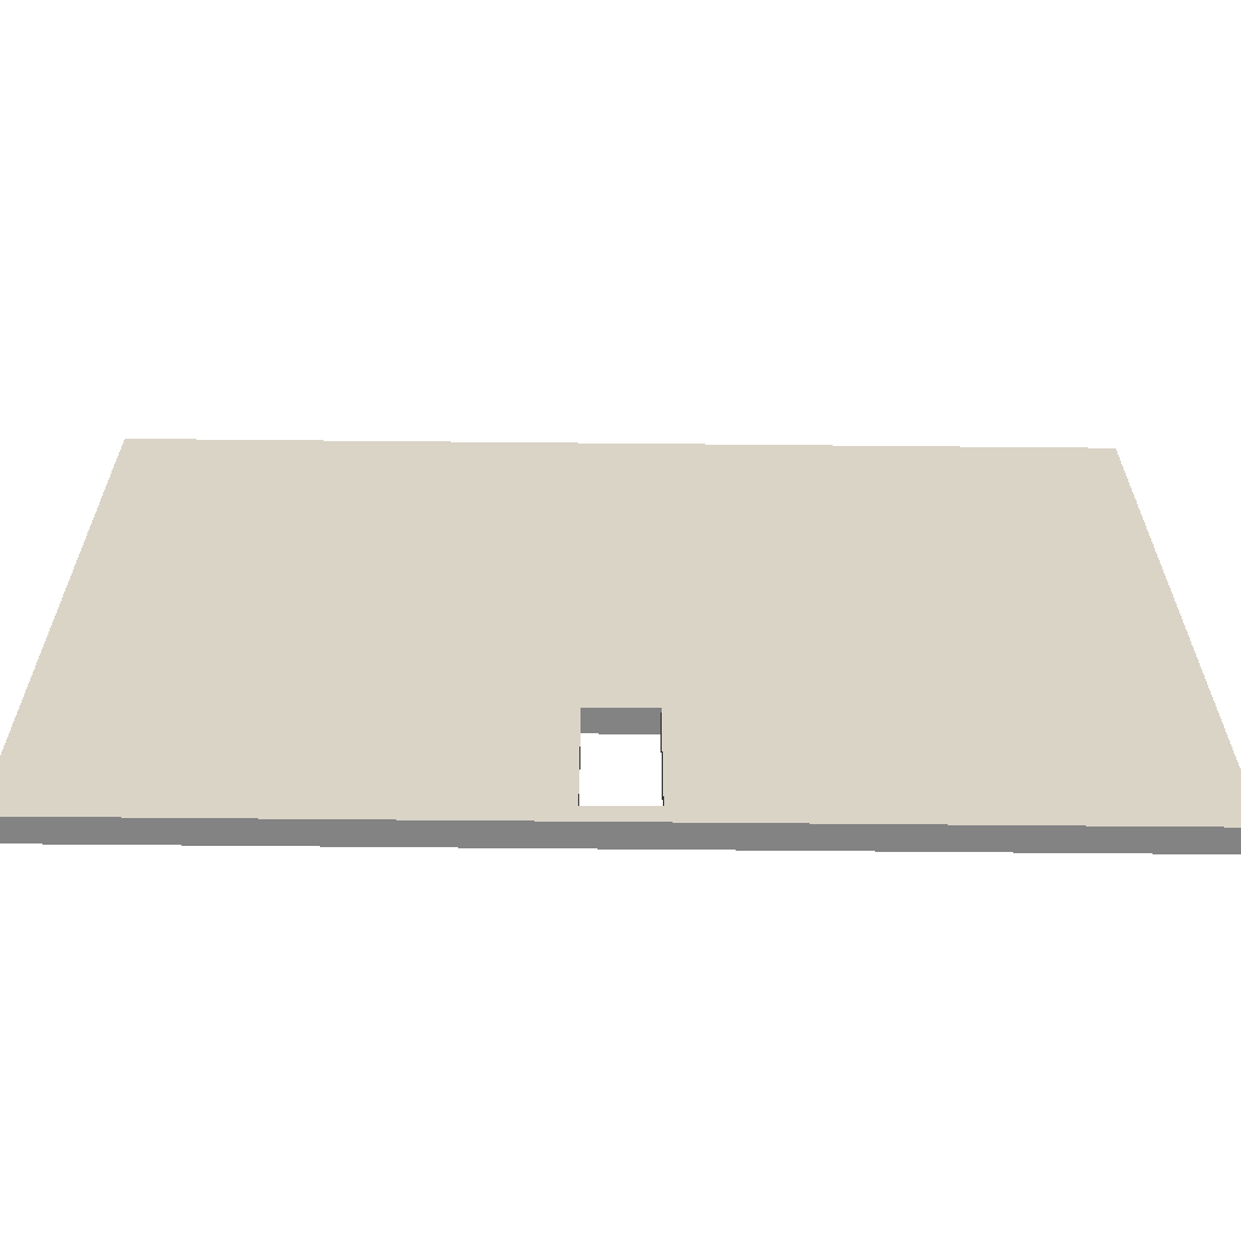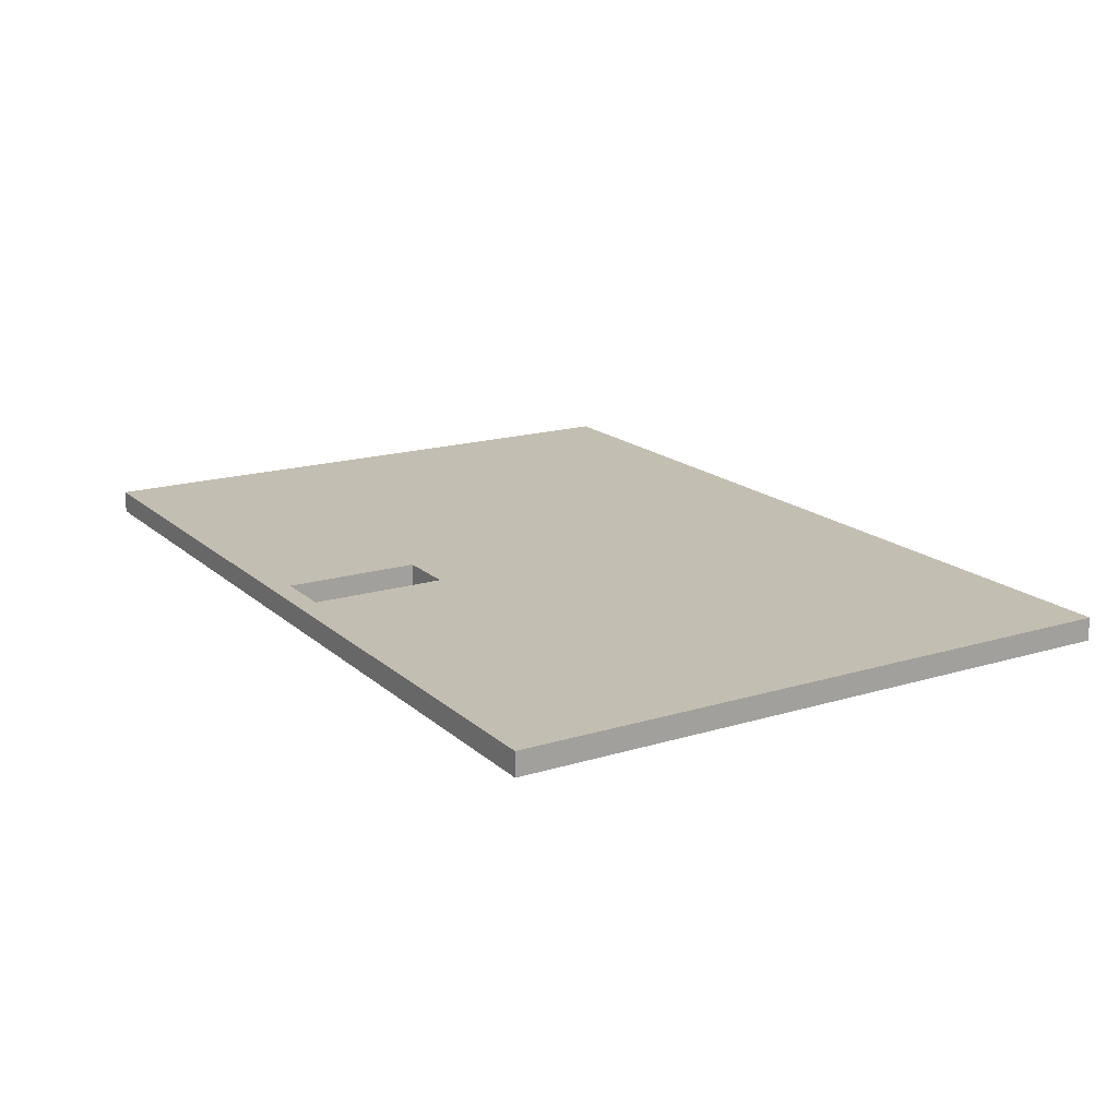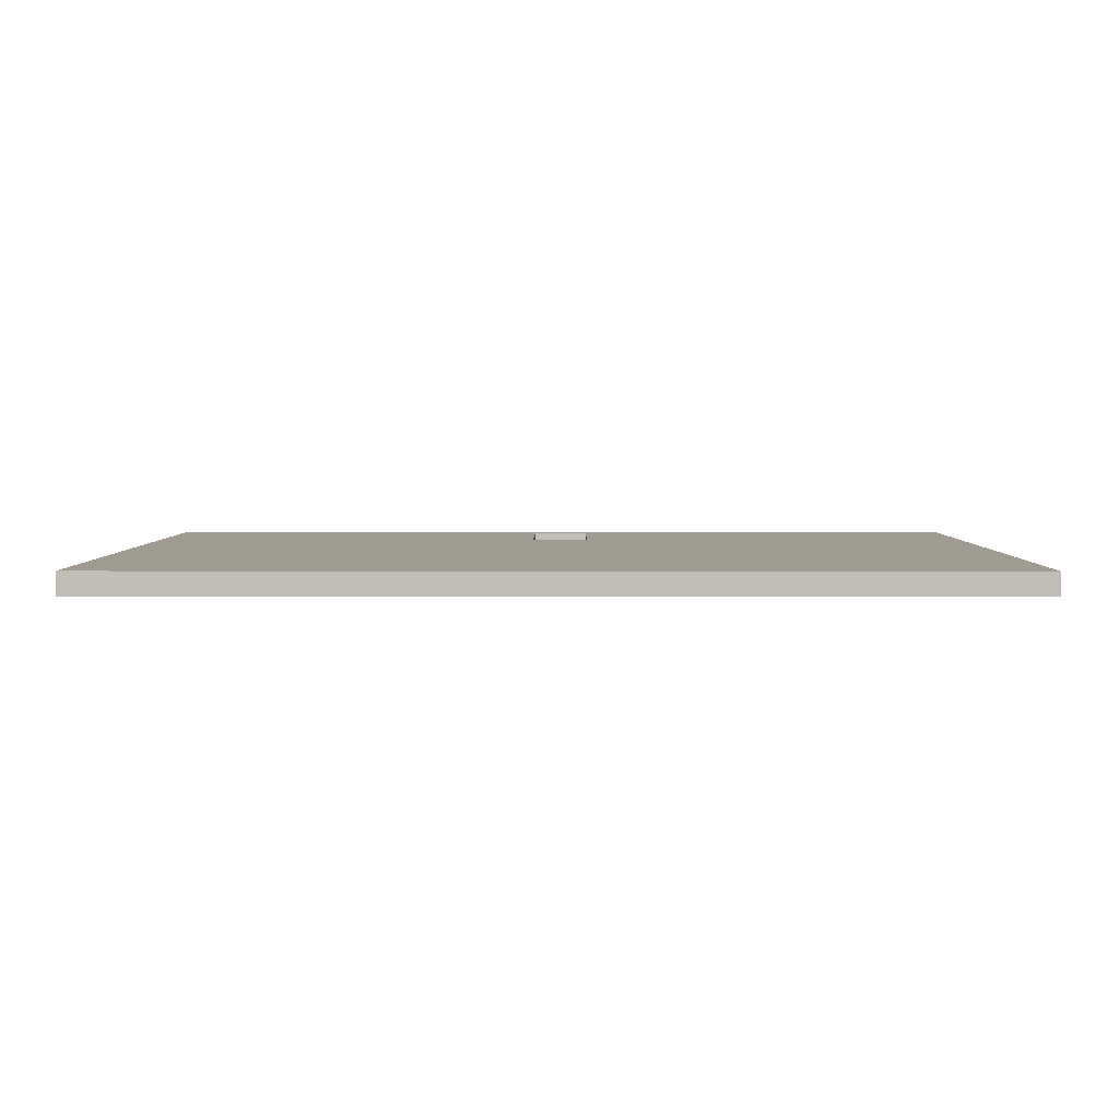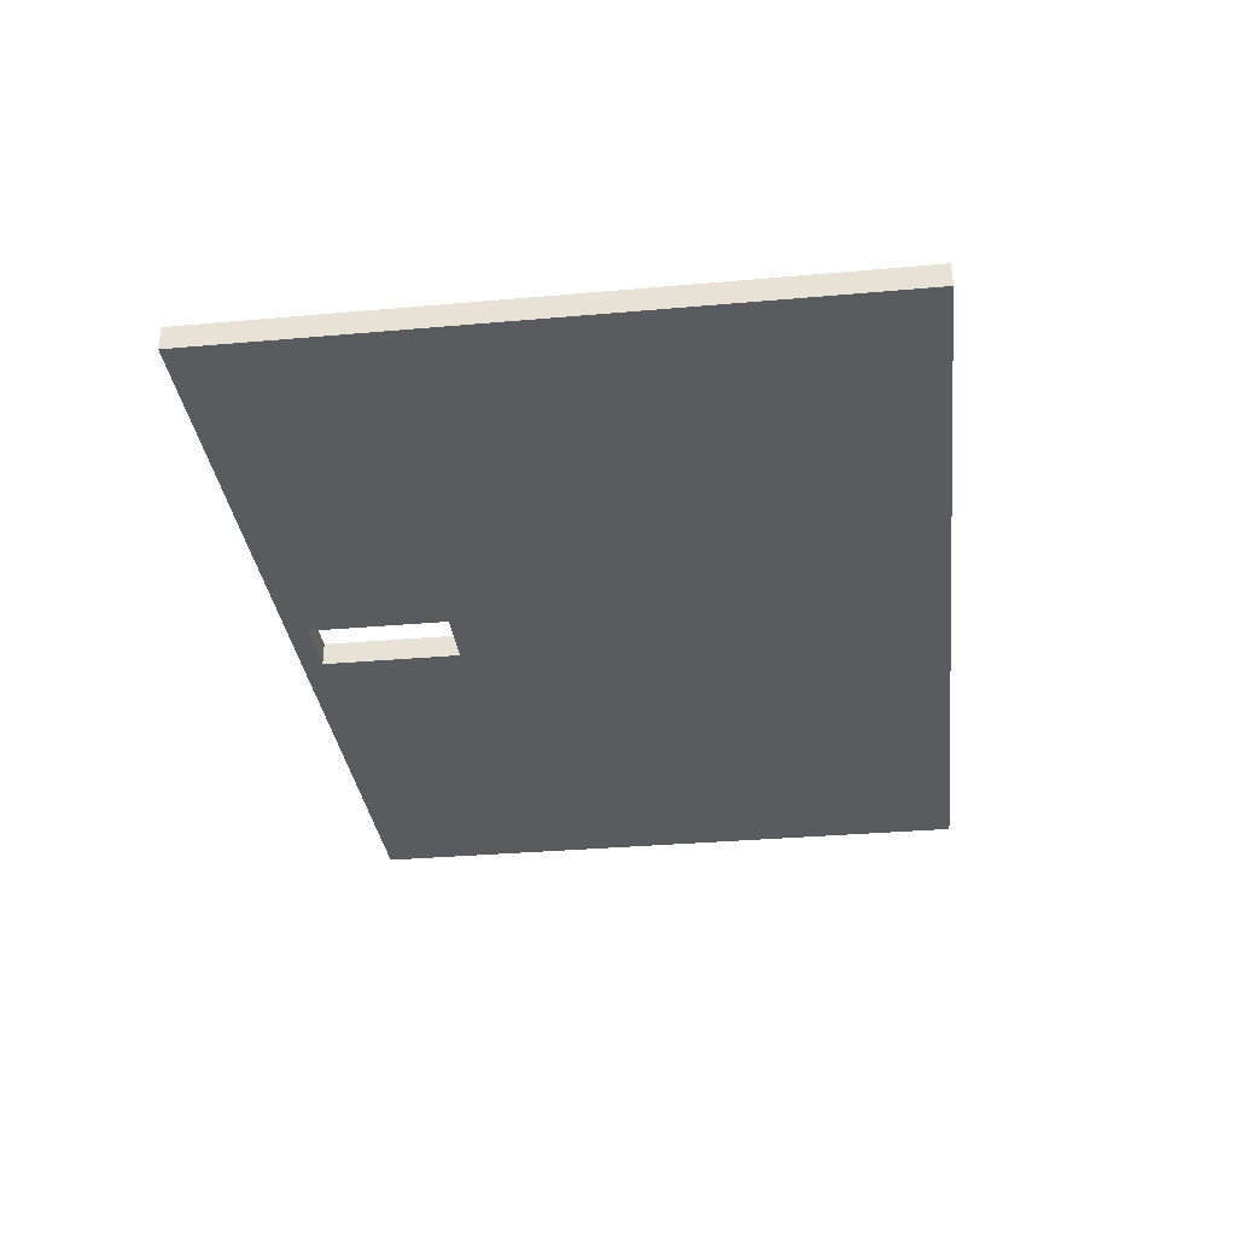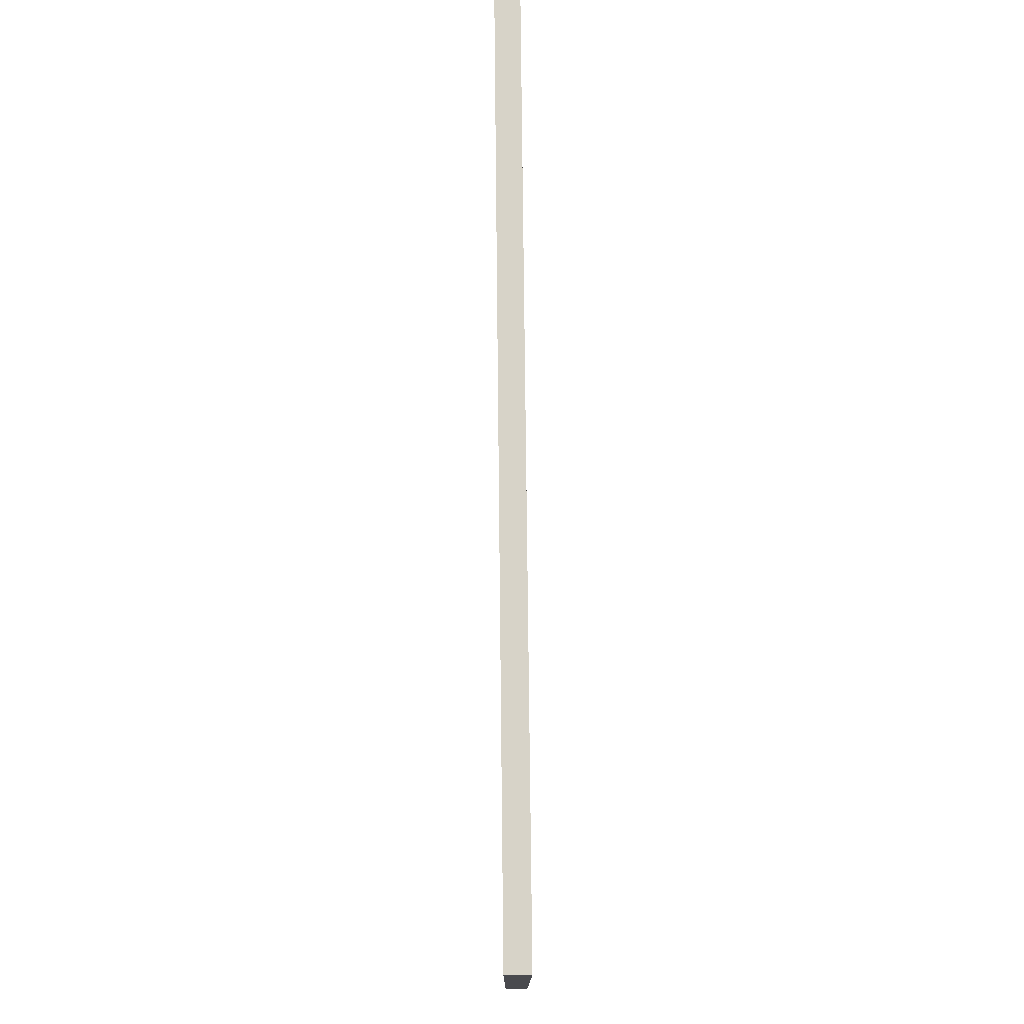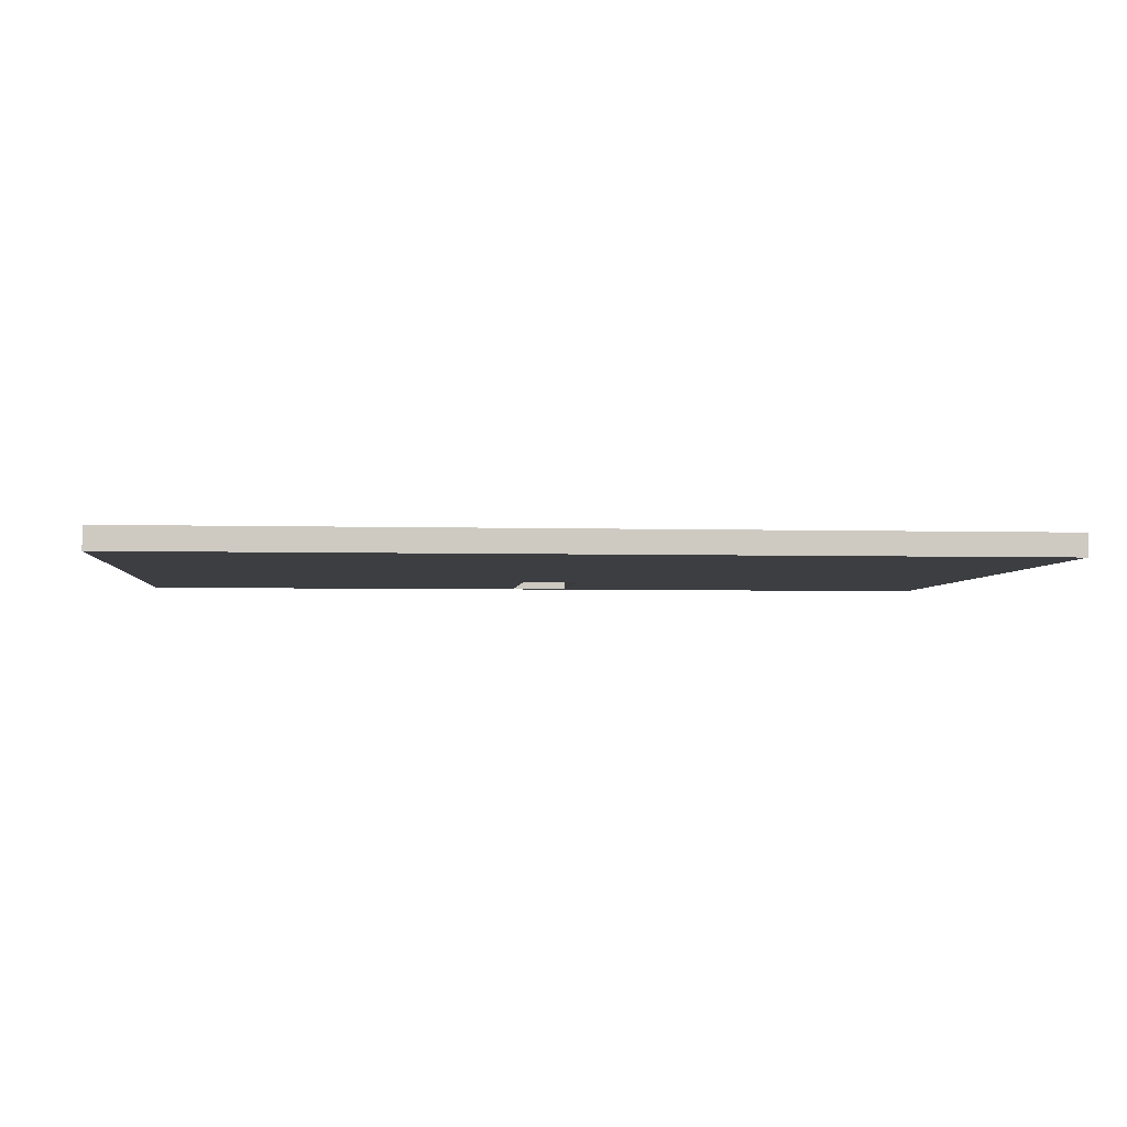
<metadata>
{"format":"obj","ext":"obj","renderer":"f3d","projection":"perspective","resolution":1024,"background":"white","views":[{"elev":-61.2,"azim":-0.6,"up":"+Y"},{"elev":17.3,"azim":58.8,"up":"+Z"},{"elev":4.0,"azim":-179.7,"up":"+Z"},{"elev":-33.0,"azim":96.9,"up":"+Z"},{"elev":76.6,"azim":-90.6,"up":"+Y"},{"elev":-3.6,"azim":174.5,"up":"+Z"}]}
</metadata>
<code>
o Wall_Front_Cube.006
v -4.617 -3.213 -0.7602
v -0.3065 -3.004 -0.7602
v -0.3065 -1.613 -0.7602
v 0.3125 -1.613 -0.7602
v 4.617 3.213 -0.7602
v -4.617 3.213 -0.7602
v 4.617 -3.213 -0.7602
v 0.3125 -3.004 -0.7602
v 4.617 3.213 -0.9952
v 4.617 -3.213 -0.9952
v -4.617 3.213 -0.9952
v -4.617 -3.213 -0.9952
v -0.3065 -3.004 -0.9952
v 0.3125 -3.004 -0.9952
v 0.3125 -1.613 -0.9952
v -0.3065 -1.613 -0.9952
f 6 3 5
f 7 5 4
f 5 7 10
f 11 6 5
f 11 12 1
f 1 12 10
f 13 14 10
f 12 11 16
f 2 13 16
f 3 16 15
f 2 8 14
f 14 8 4
f 3 6 1
f 3 4 5
f 1 2 3
f 2 1 7
f 7 4 8
f 8 2 7
f 9 5 10
f 9 11 5
f 6 11 1
f 7 1 10
f 15 9 10
f 10 12 13
f 14 15 10
f 16 13 12
f 9 15 16
f 16 11 9
f 3 2 16
f 4 3 15
f 13 2 14
f 15 14 4

</code>
